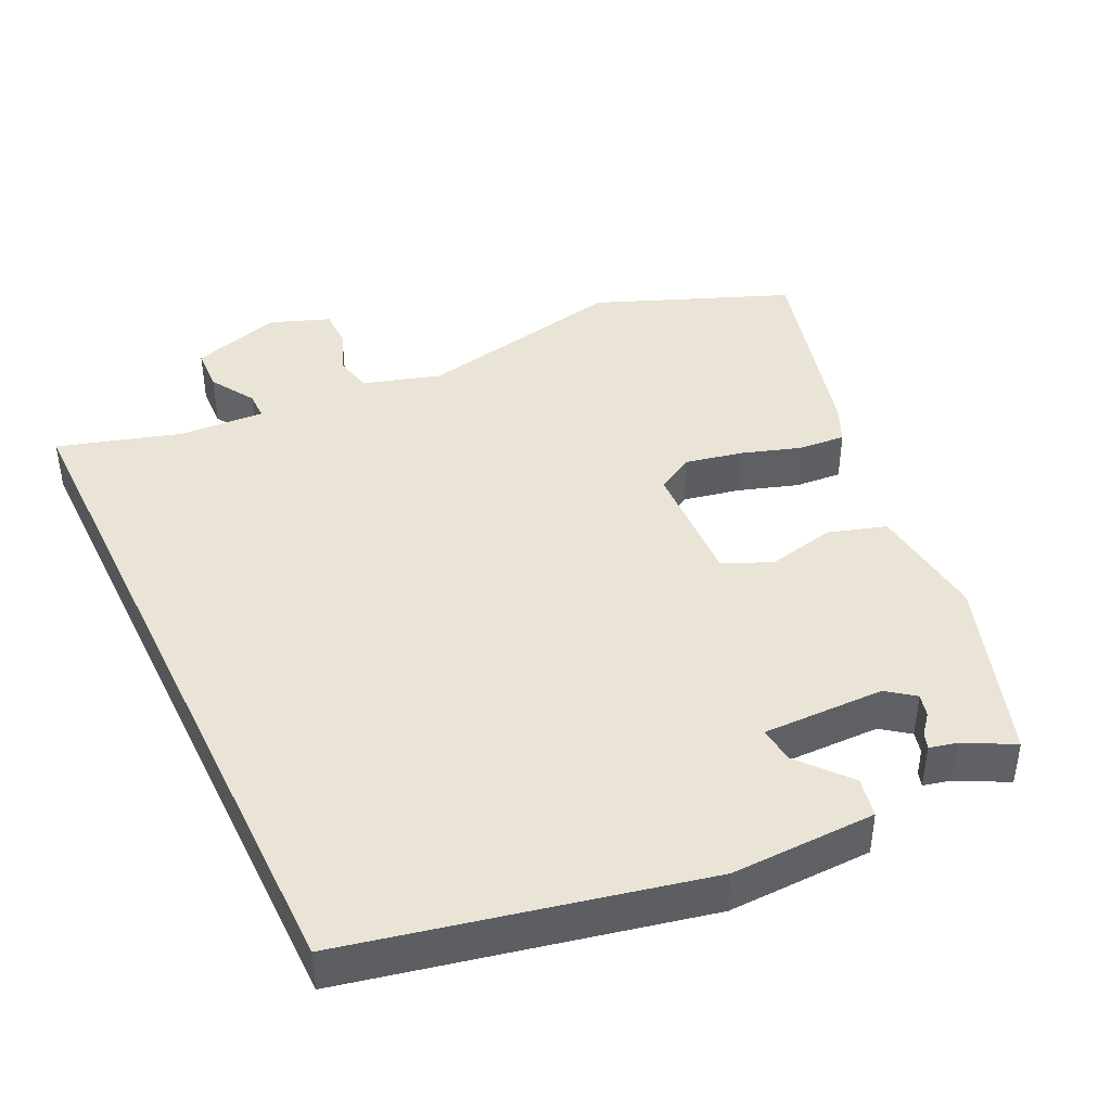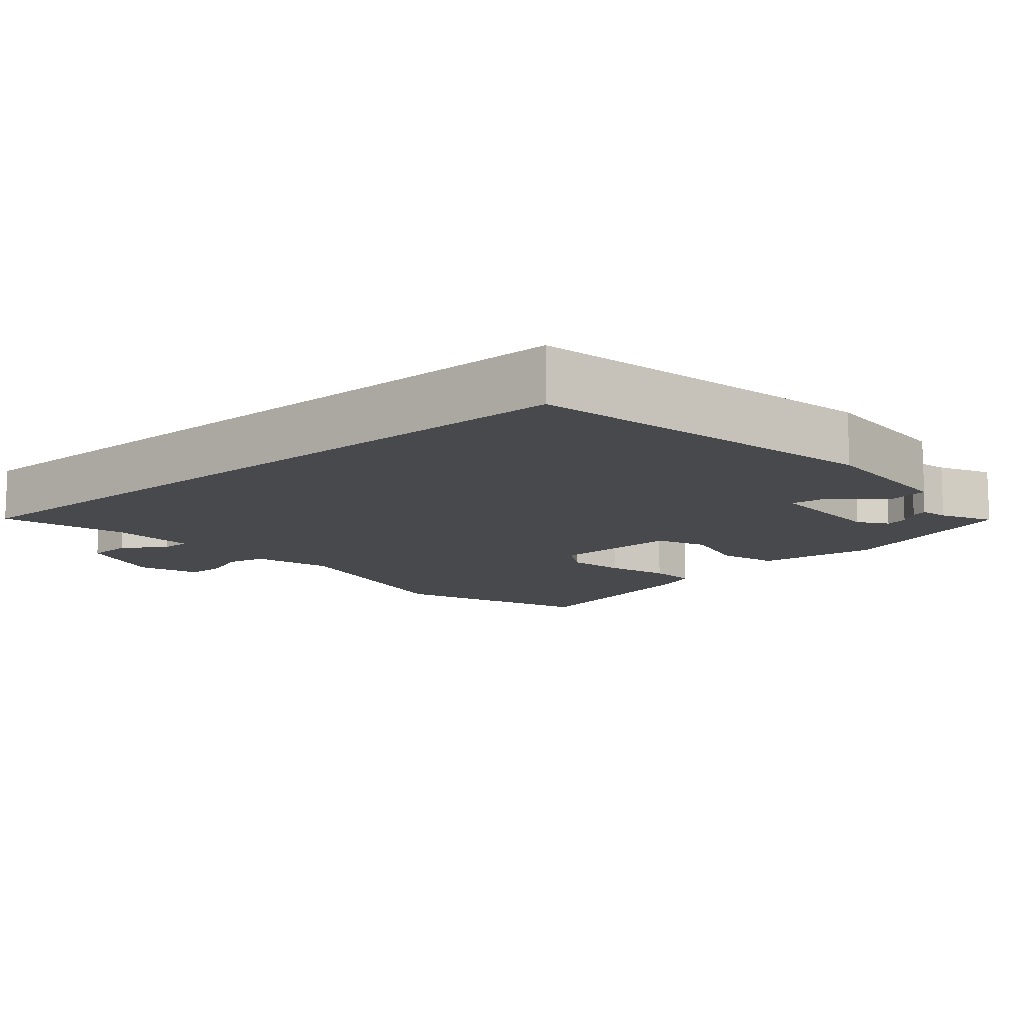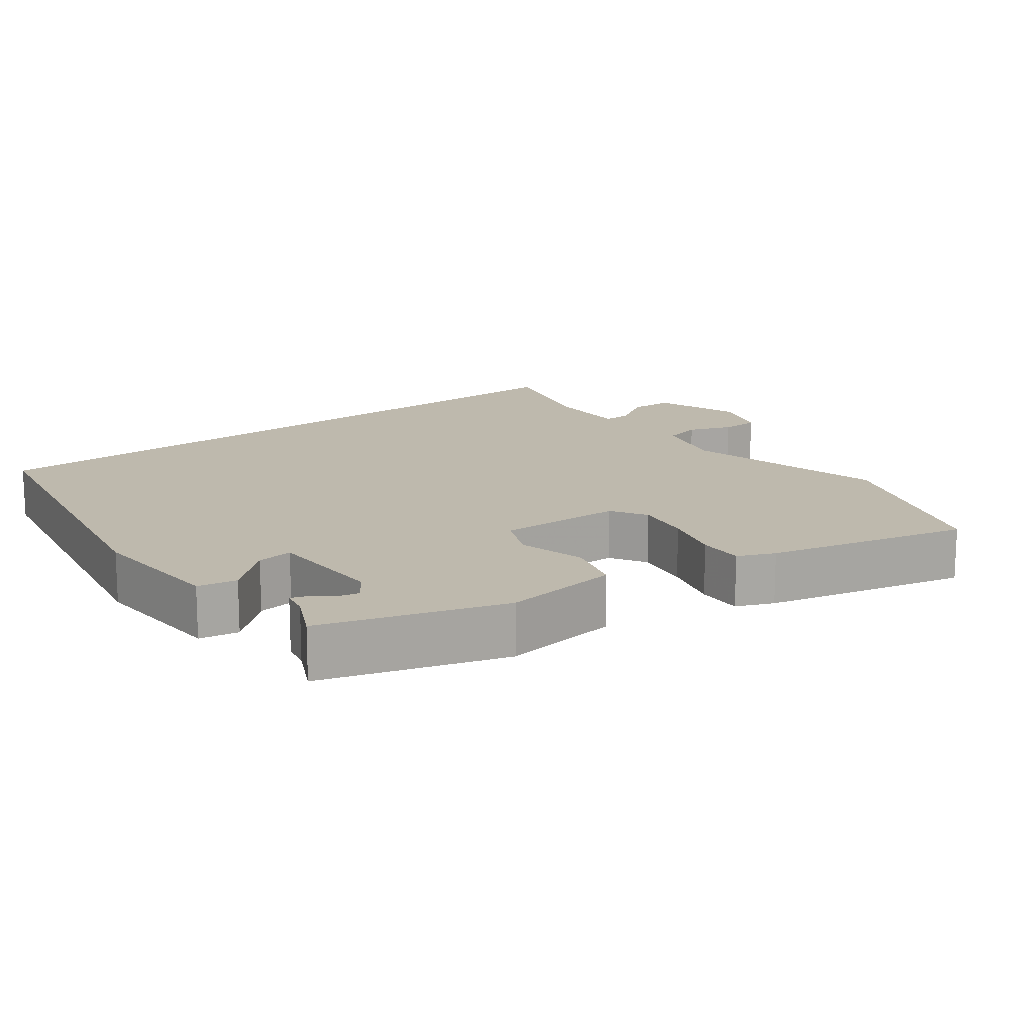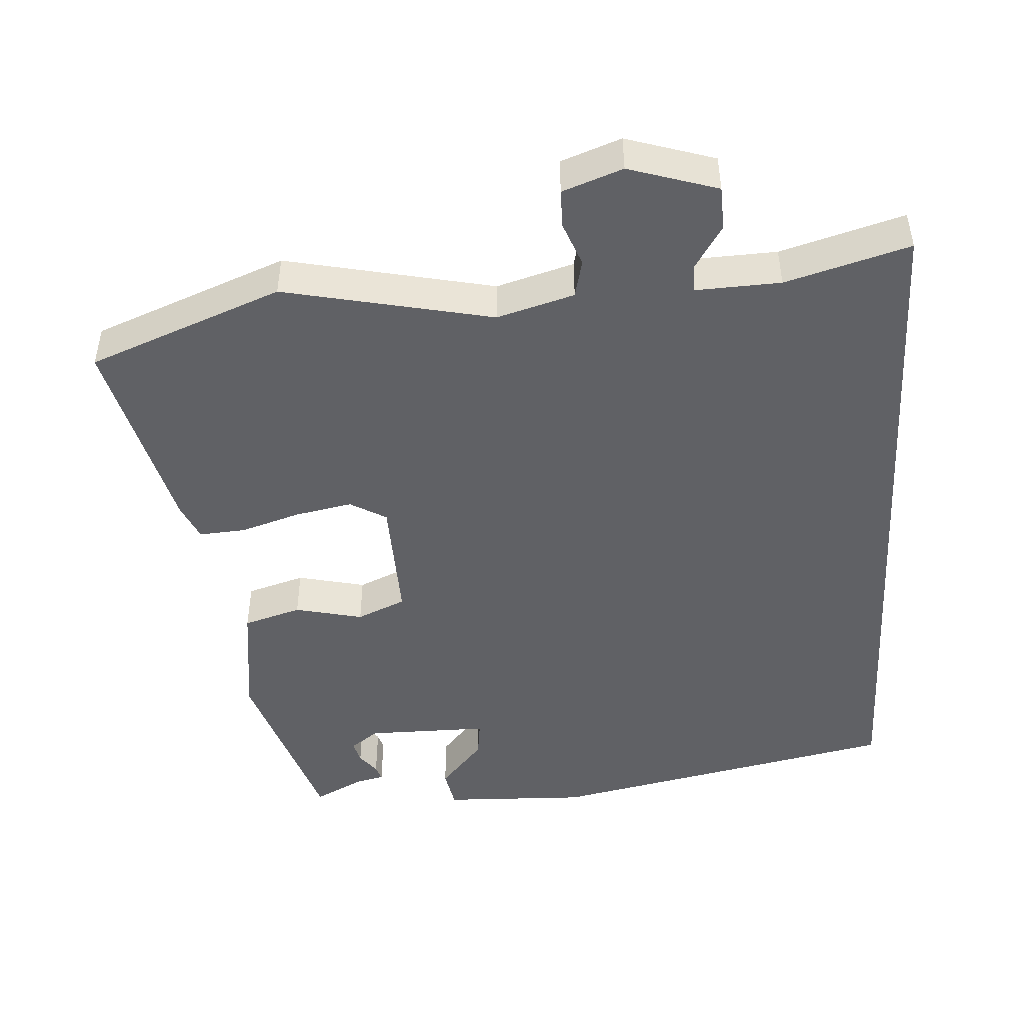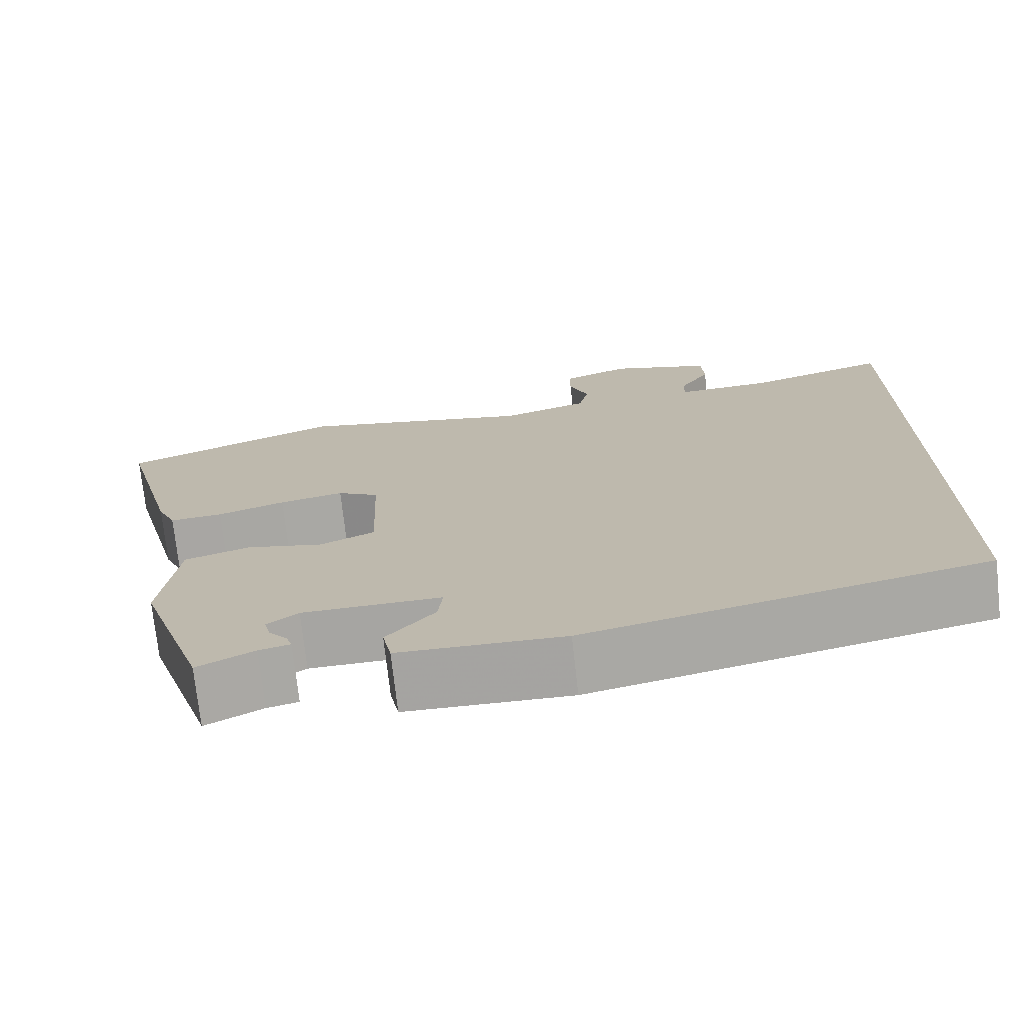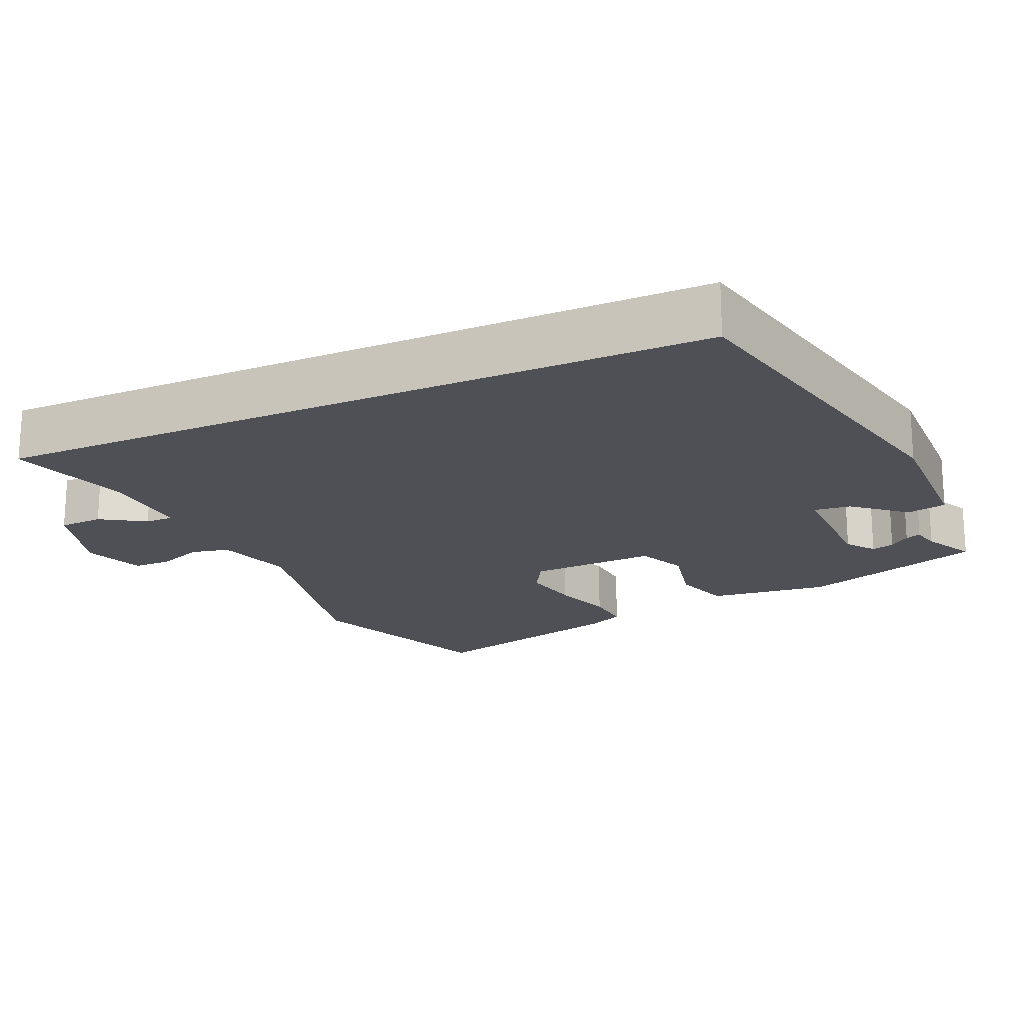
<metadata>
{"format":"obj","ext":"obj","renderer":"f3d","projection":"perspective","resolution":1024,"background":"white","views":[{"elev":42.6,"azim":154.3,"up":"+Y"},{"elev":-12.0,"azim":129.9,"up":"+Y"},{"elev":15.2,"azim":-128.6,"up":"+Y"},{"elev":-47.2,"azim":3.2,"up":"+Y"},{"elev":-73.5,"azim":6.3,"up":"+Z"},{"elev":-19.4,"azim":113.9,"up":"+Y"}]}
</metadata>
<code>
v -0.411 0.07 -0.488
v -0.495 0.07 -0.235
v -0.475 0.07 -0.069
v -0.395 0.07 -0.044
v -0.3 0.07 -0.065
v -0.233 0.07 -0.035
v -0.24 0.07 0.141
v -0.291 0.07 0.17
v -0.37 0.07 0.154
v -0.453 0.07 0.127
v -0.518 0.07 0.122
v -0.541 0.07 0.173
v -0.614 0.07 0.454
v -0.347 0.07 0.561
v -0.056 0.07 0.501
v 0.051 0.07 0.533
v 0.063 0.07 0.586
v 0.039 0.07 0.647
v 0.039 0.07 0.7
v 0.122 0.07 0.731
v 0.246 0.07 0.693
v 0.249 0.07 0.632
v 0.211 0.07 0.571
v 0.211 0.07 0.532
v 0.329 0.07 0.538
v 0.5 0.07 0.589
v 0.5 0.07 -0.407
v 0.013 0.07 -0.513
v -0.188 0.07 -0.508
v -0.199 0.07 -0.453
v -0.14 0.07 -0.383
v -0.134 0.07 -0.332
v -0.304 0.07 -0.334
v -0.342 0.07 -0.363
v -0.334 0.07 -0.394
v -0.311 0.07 -0.422
v -0.304 0.07 -0.443
v -0.342 0.07 -0.452
v -0.411 0 -0.488
v -0.495 0 -0.235
v -0.475 0 -0.069
v -0.395 0 -0.044
v -0.3 0 -0.065
v -0.233 0 -0.035
v -0.24 0 0.141
v -0.291 0 0.17
v -0.37 0 0.154
v -0.453 0 0.127
v -0.518 0 0.122
v -0.541 0 0.173
v -0.614 0 0.454
v -0.347 0 0.561
v -0.056 0 0.501
v 0.051 0 0.533
v 0.063 0 0.586
v 0.039 0 0.647
v 0.039 0 0.7
v 0.122 0 0.731
v 0.246 0 0.693
v 0.249 0 0.632
v 0.211 0 0.571
v 0.211 0 0.532
v 0.329 0 0.538
v 0.5 0 0.589
v 0.5 0 -0.407
v 0.013 0 -0.513
v -0.188 0 -0.508
v -0.199 0 -0.453
v -0.14 0 -0.383
v -0.134 0 -0.332
v -0.304 0 -0.334
v -0.342 0 -0.363
v -0.334 0 -0.394
v -0.311 0 -0.422
v -0.304 0 -0.443
v -0.342 0 -0.452
f 35 36 37 38
f 1 2 3
f 38 1 3
f 35 38 3
f 34 35 3
f 3 4 5
f 34 3 5
f 33 34 5
f 32 33 5 6
f 29 30 31
f 28 29 31
f 27 28 31
f 27 31 32
f 26 27 32
f 25 26 32
f 32 6 7
f 25 32 7
f 24 25 7
f 21 22 23
f 20 21 23
f 19 20 23
f 18 19 23
f 17 18 23
f 16 17 23 24
f 24 7 8
f 16 24 8
f 15 16 8
f 13 14 15
f 12 13 15
f 11 12 15
f 10 11 15
f 9 10 15
f 8 9 15
f 76 75 74 73
f 41 40 39
f 41 39 76
f 41 76 73
f 41 73 72
f 43 42 41
f 43 41 72
f 43 72 71
f 44 43 71 70
f 69 68 67
f 69 67 66
f 69 66 65
f 70 69 65
f 70 65 64
f 70 64 63
f 45 44 70
f 45 70 63
f 45 63 62
f 61 60 59
f 61 59 58
f 61 58 57
f 61 57 56
f 61 56 55
f 62 61 55 54
f 46 45 62
f 46 62 54
f 46 54 53
f 53 52 51
f 53 51 50
f 53 50 49
f 53 49 48
f 53 48 47
f 53 47 46
f 1 39 40 2
f 2 40 41 3
f 3 41 42 4
f 4 42 43 5
f 5 43 44 6
f 6 44 45 7
f 7 45 46 8
f 8 46 47 9
f 9 47 48 10
f 10 48 49 11
f 11 49 50 12
f 12 50 51 13
f 13 51 52 14
f 14 52 53 15
f 15 53 54 16
f 16 54 55 17
f 17 55 56 18
f 18 56 57 19
f 19 57 58 20
f 20 58 59 21
f 21 59 60 22
f 22 60 61 23
f 23 61 62 24
f 24 62 63 25
f 25 63 64 26
f 26 64 65 27
f 27 65 66 28
f 28 66 67 29
f 29 67 68 30
f 30 68 69 31
f 31 69 70 32
f 32 70 71 33
f 33 71 72 34
f 34 72 73 35
f 35 73 74 36
f 36 74 75 37
f 37 75 76 38
f 38 76 39 1

</code>
